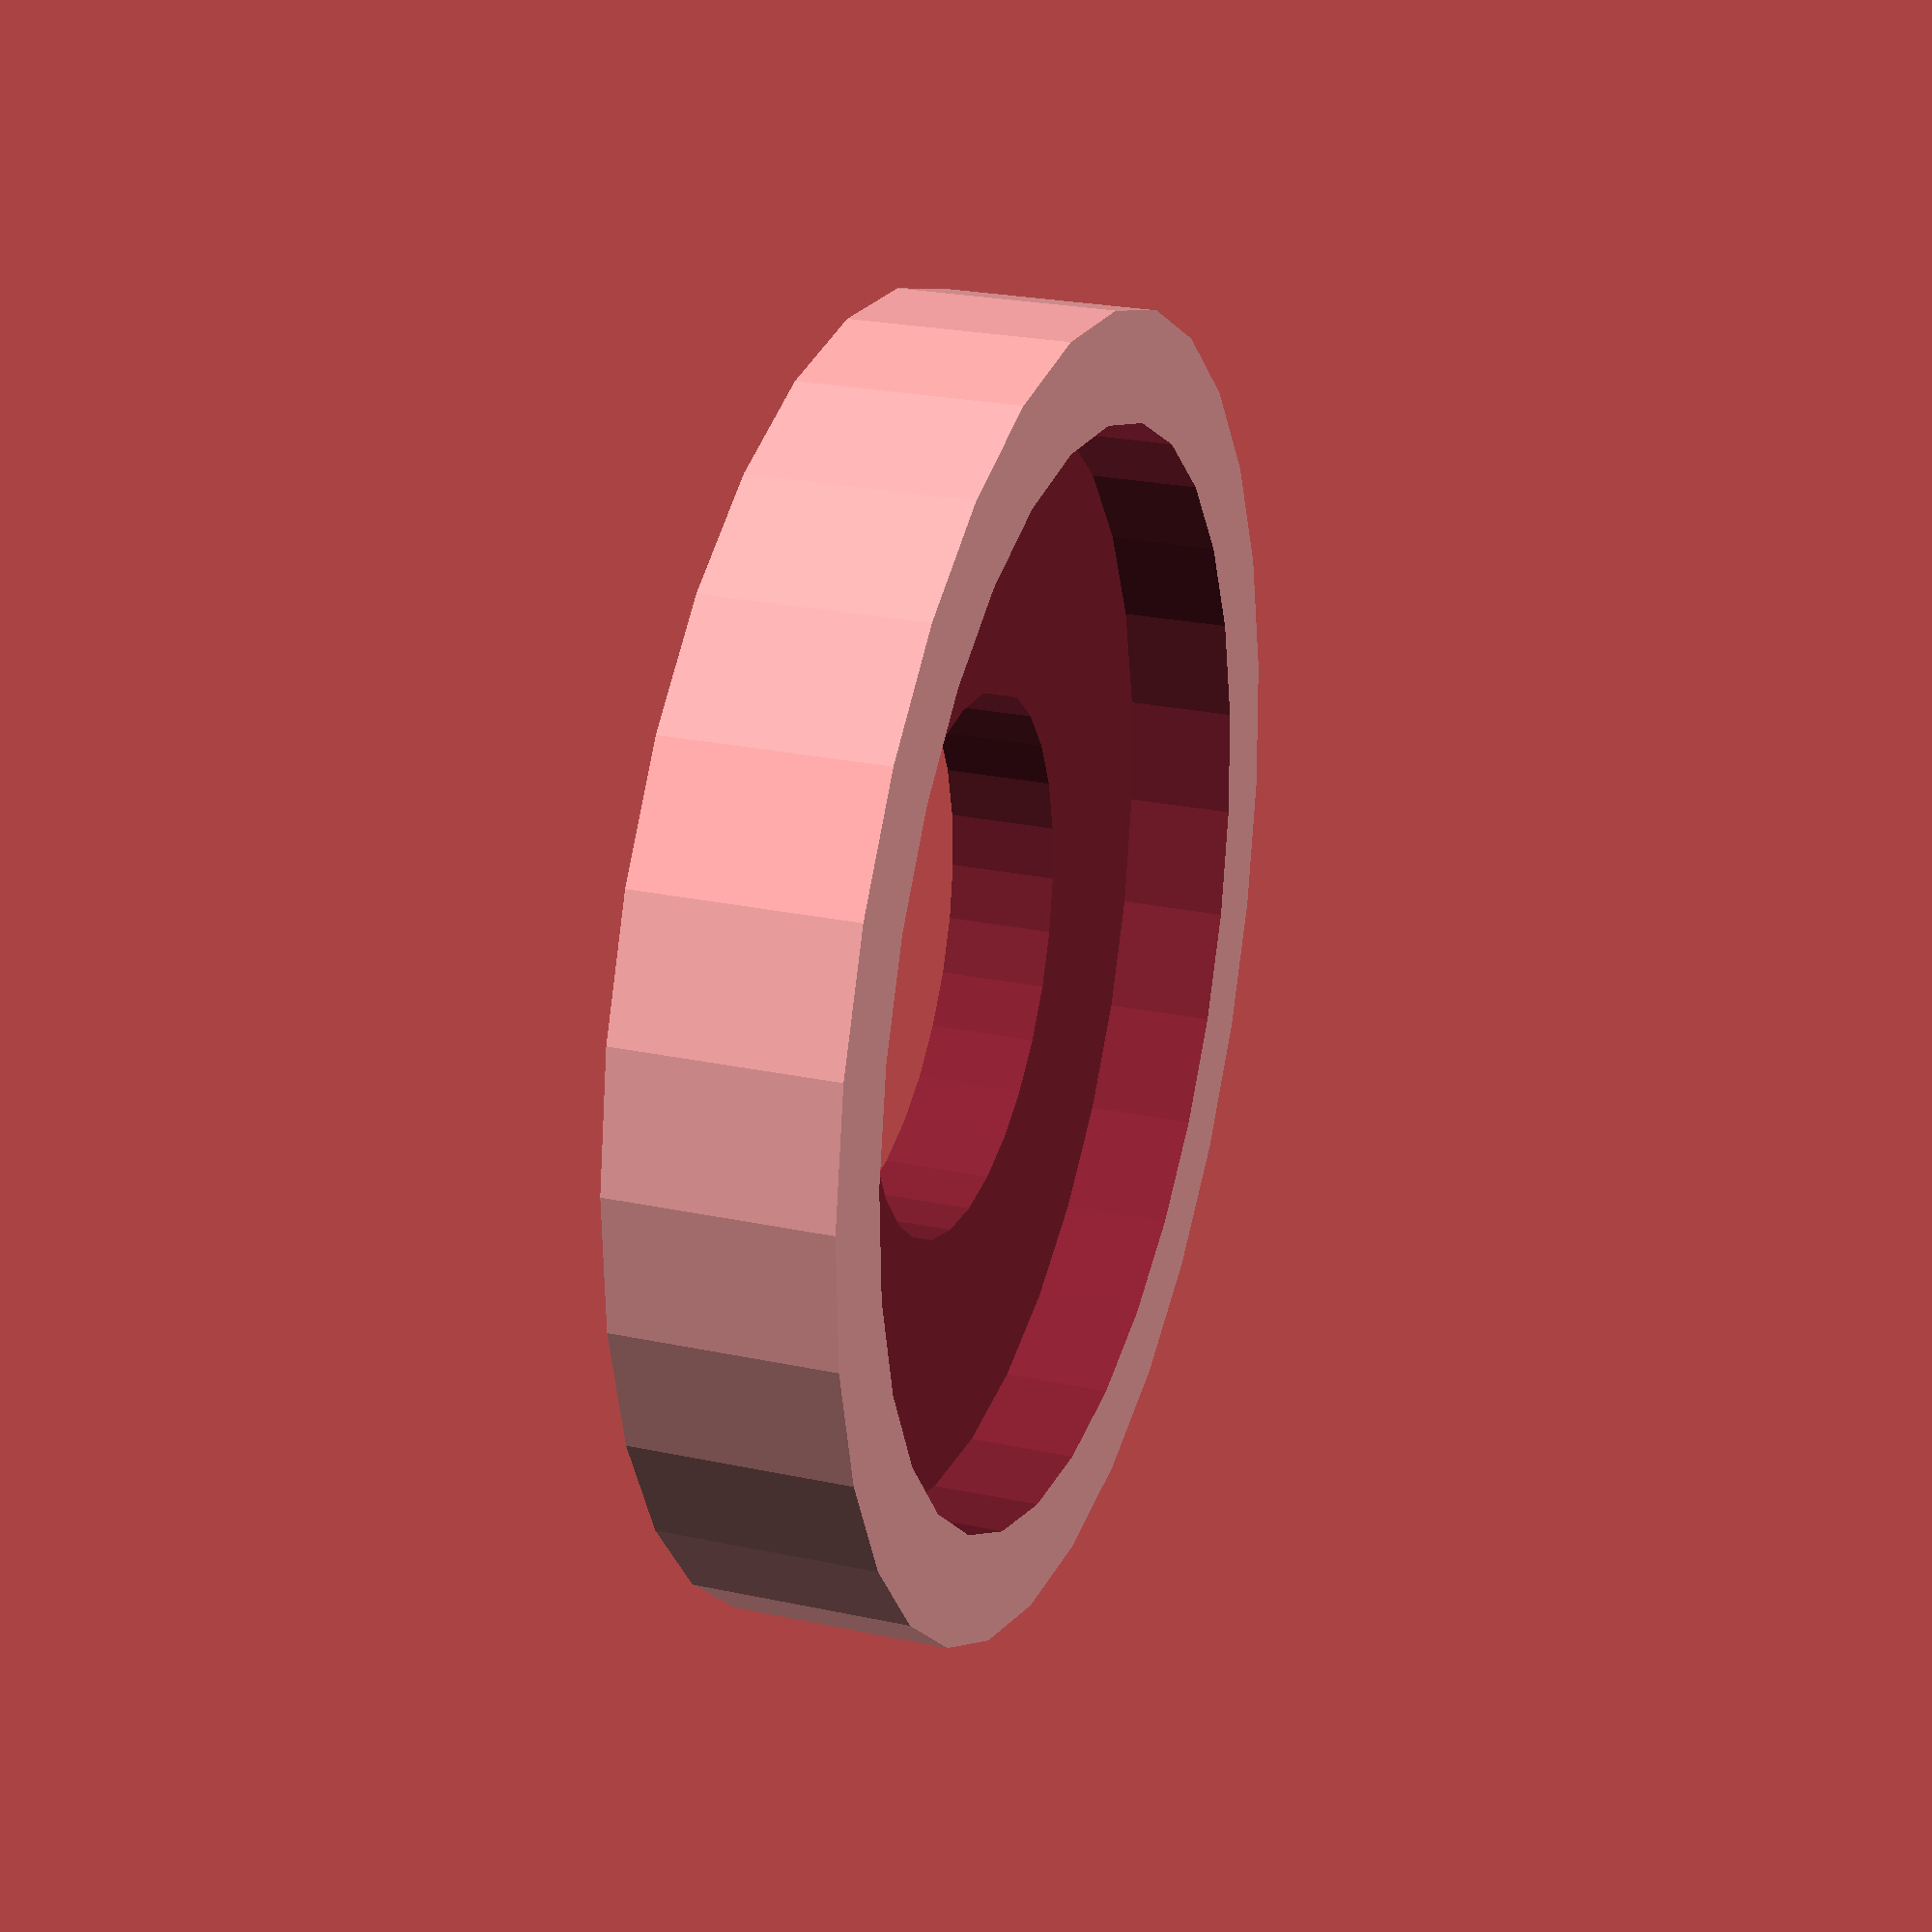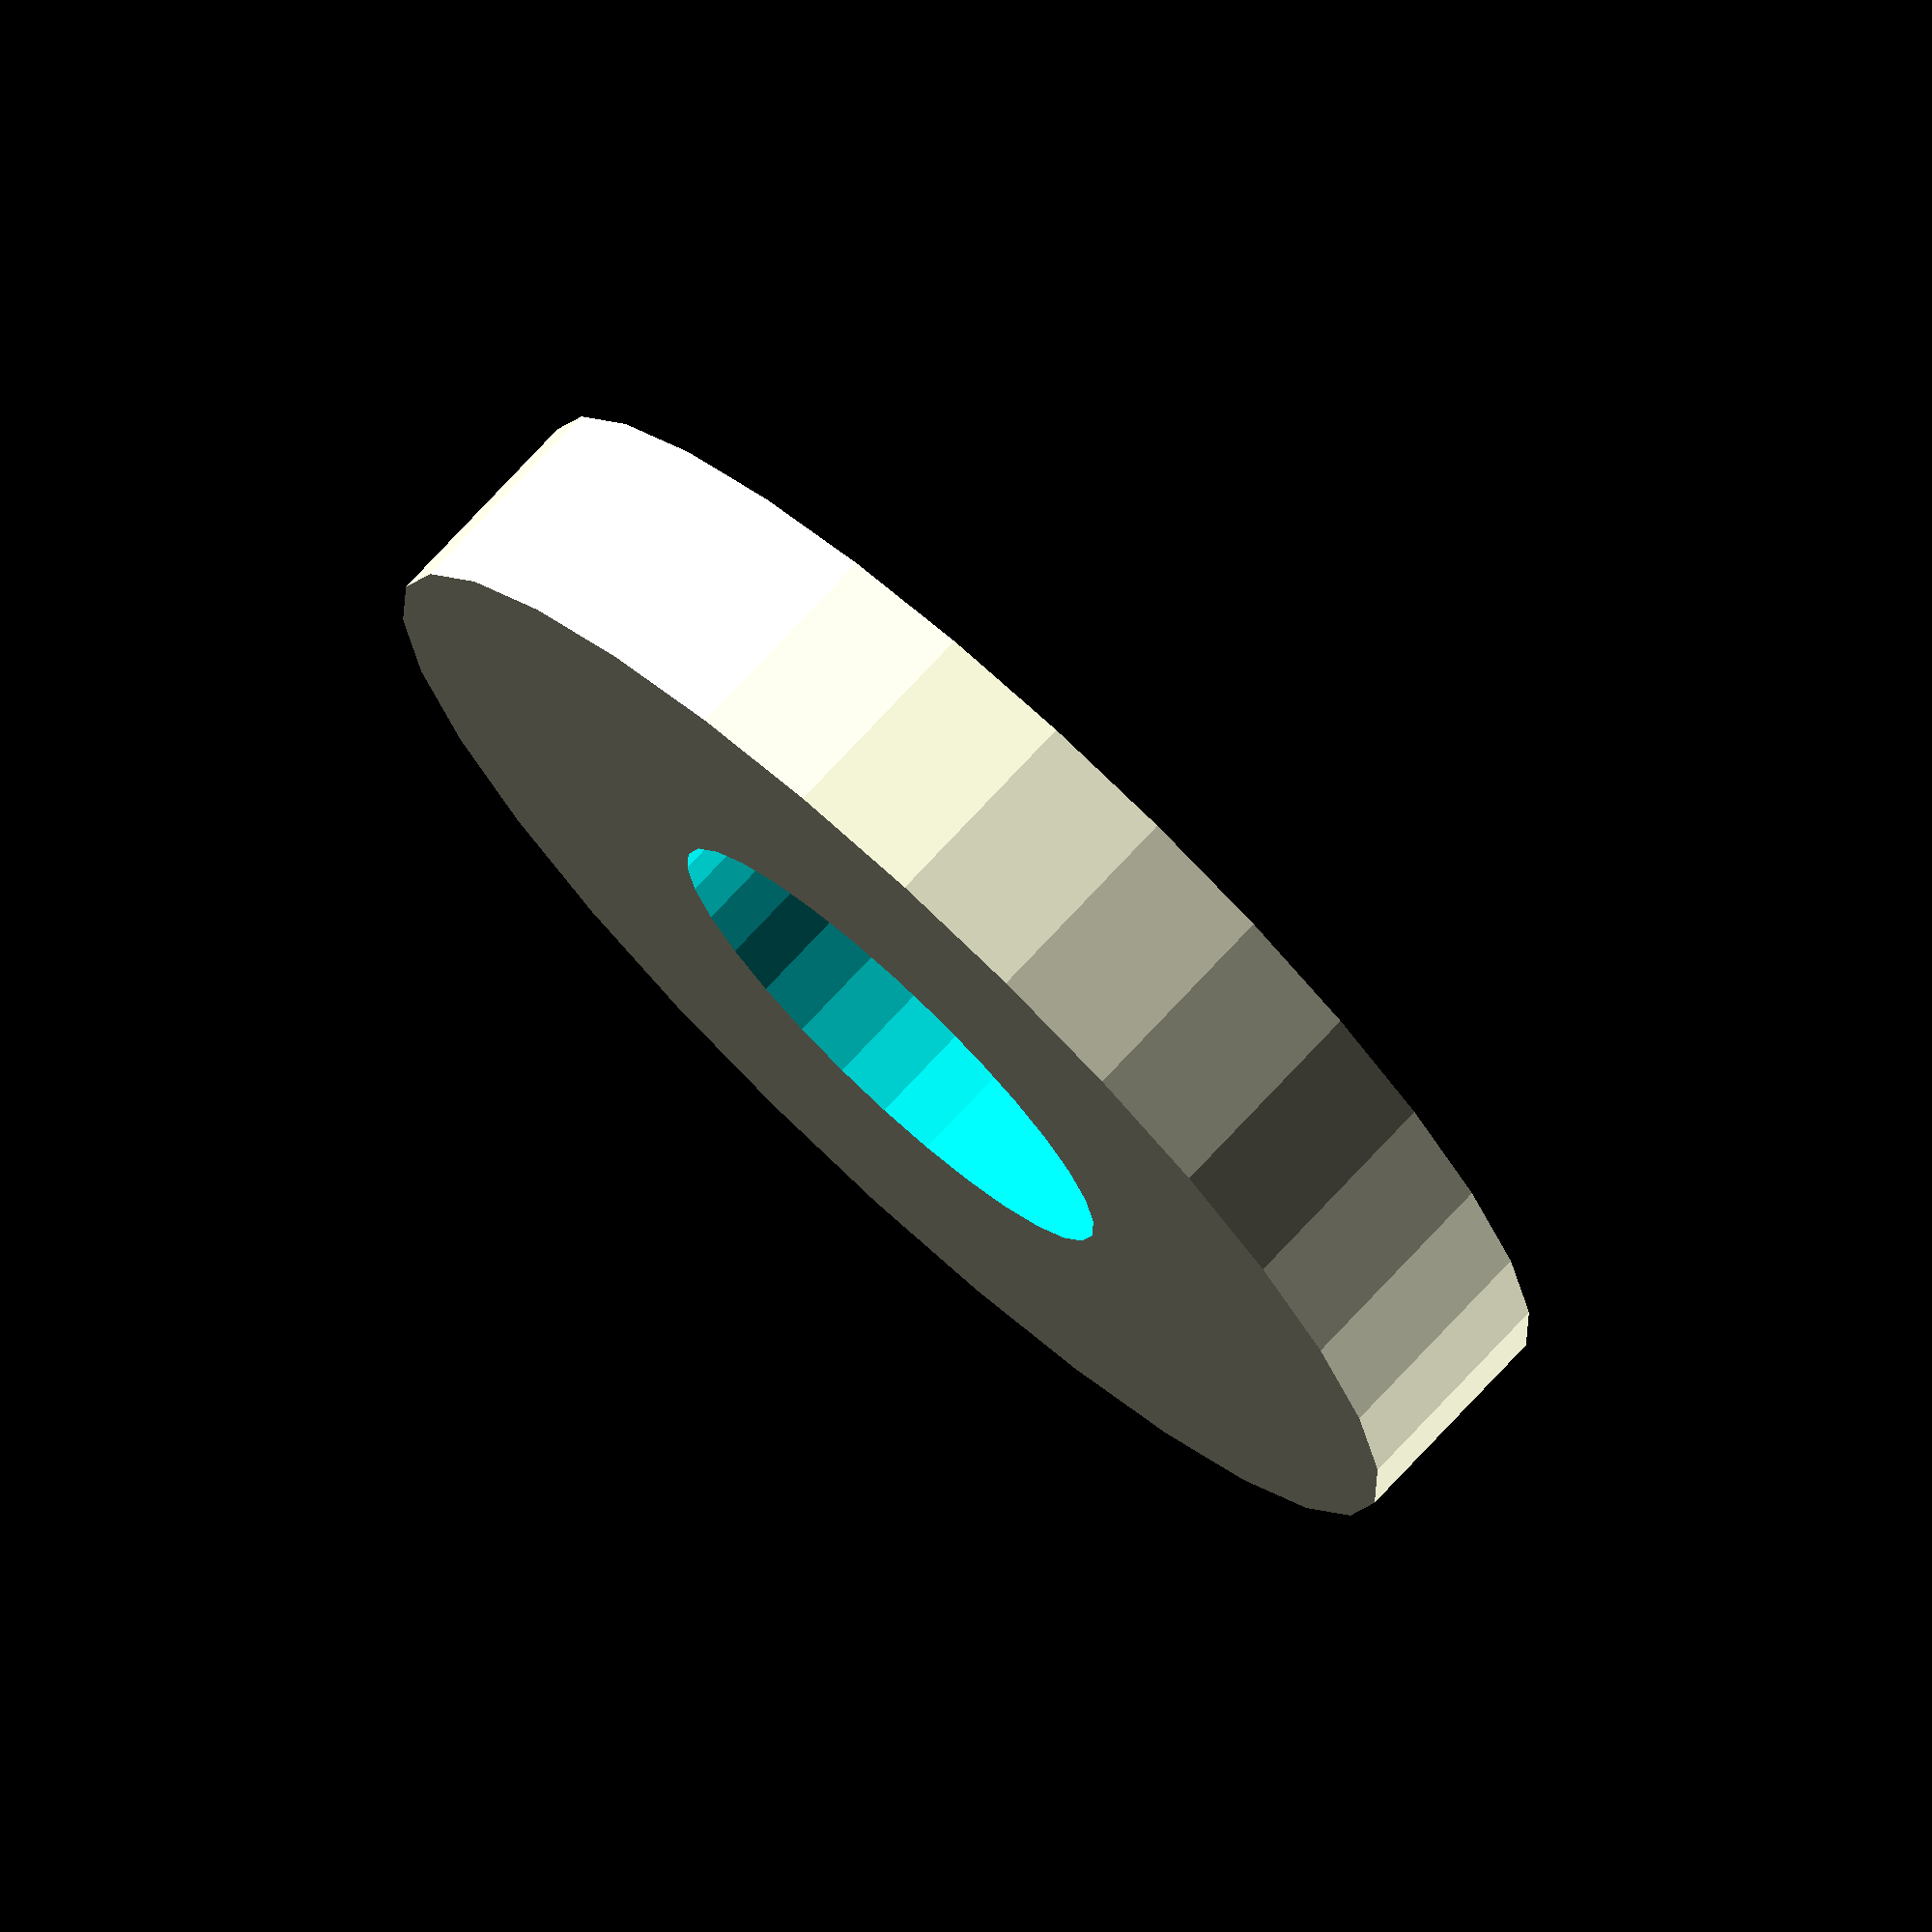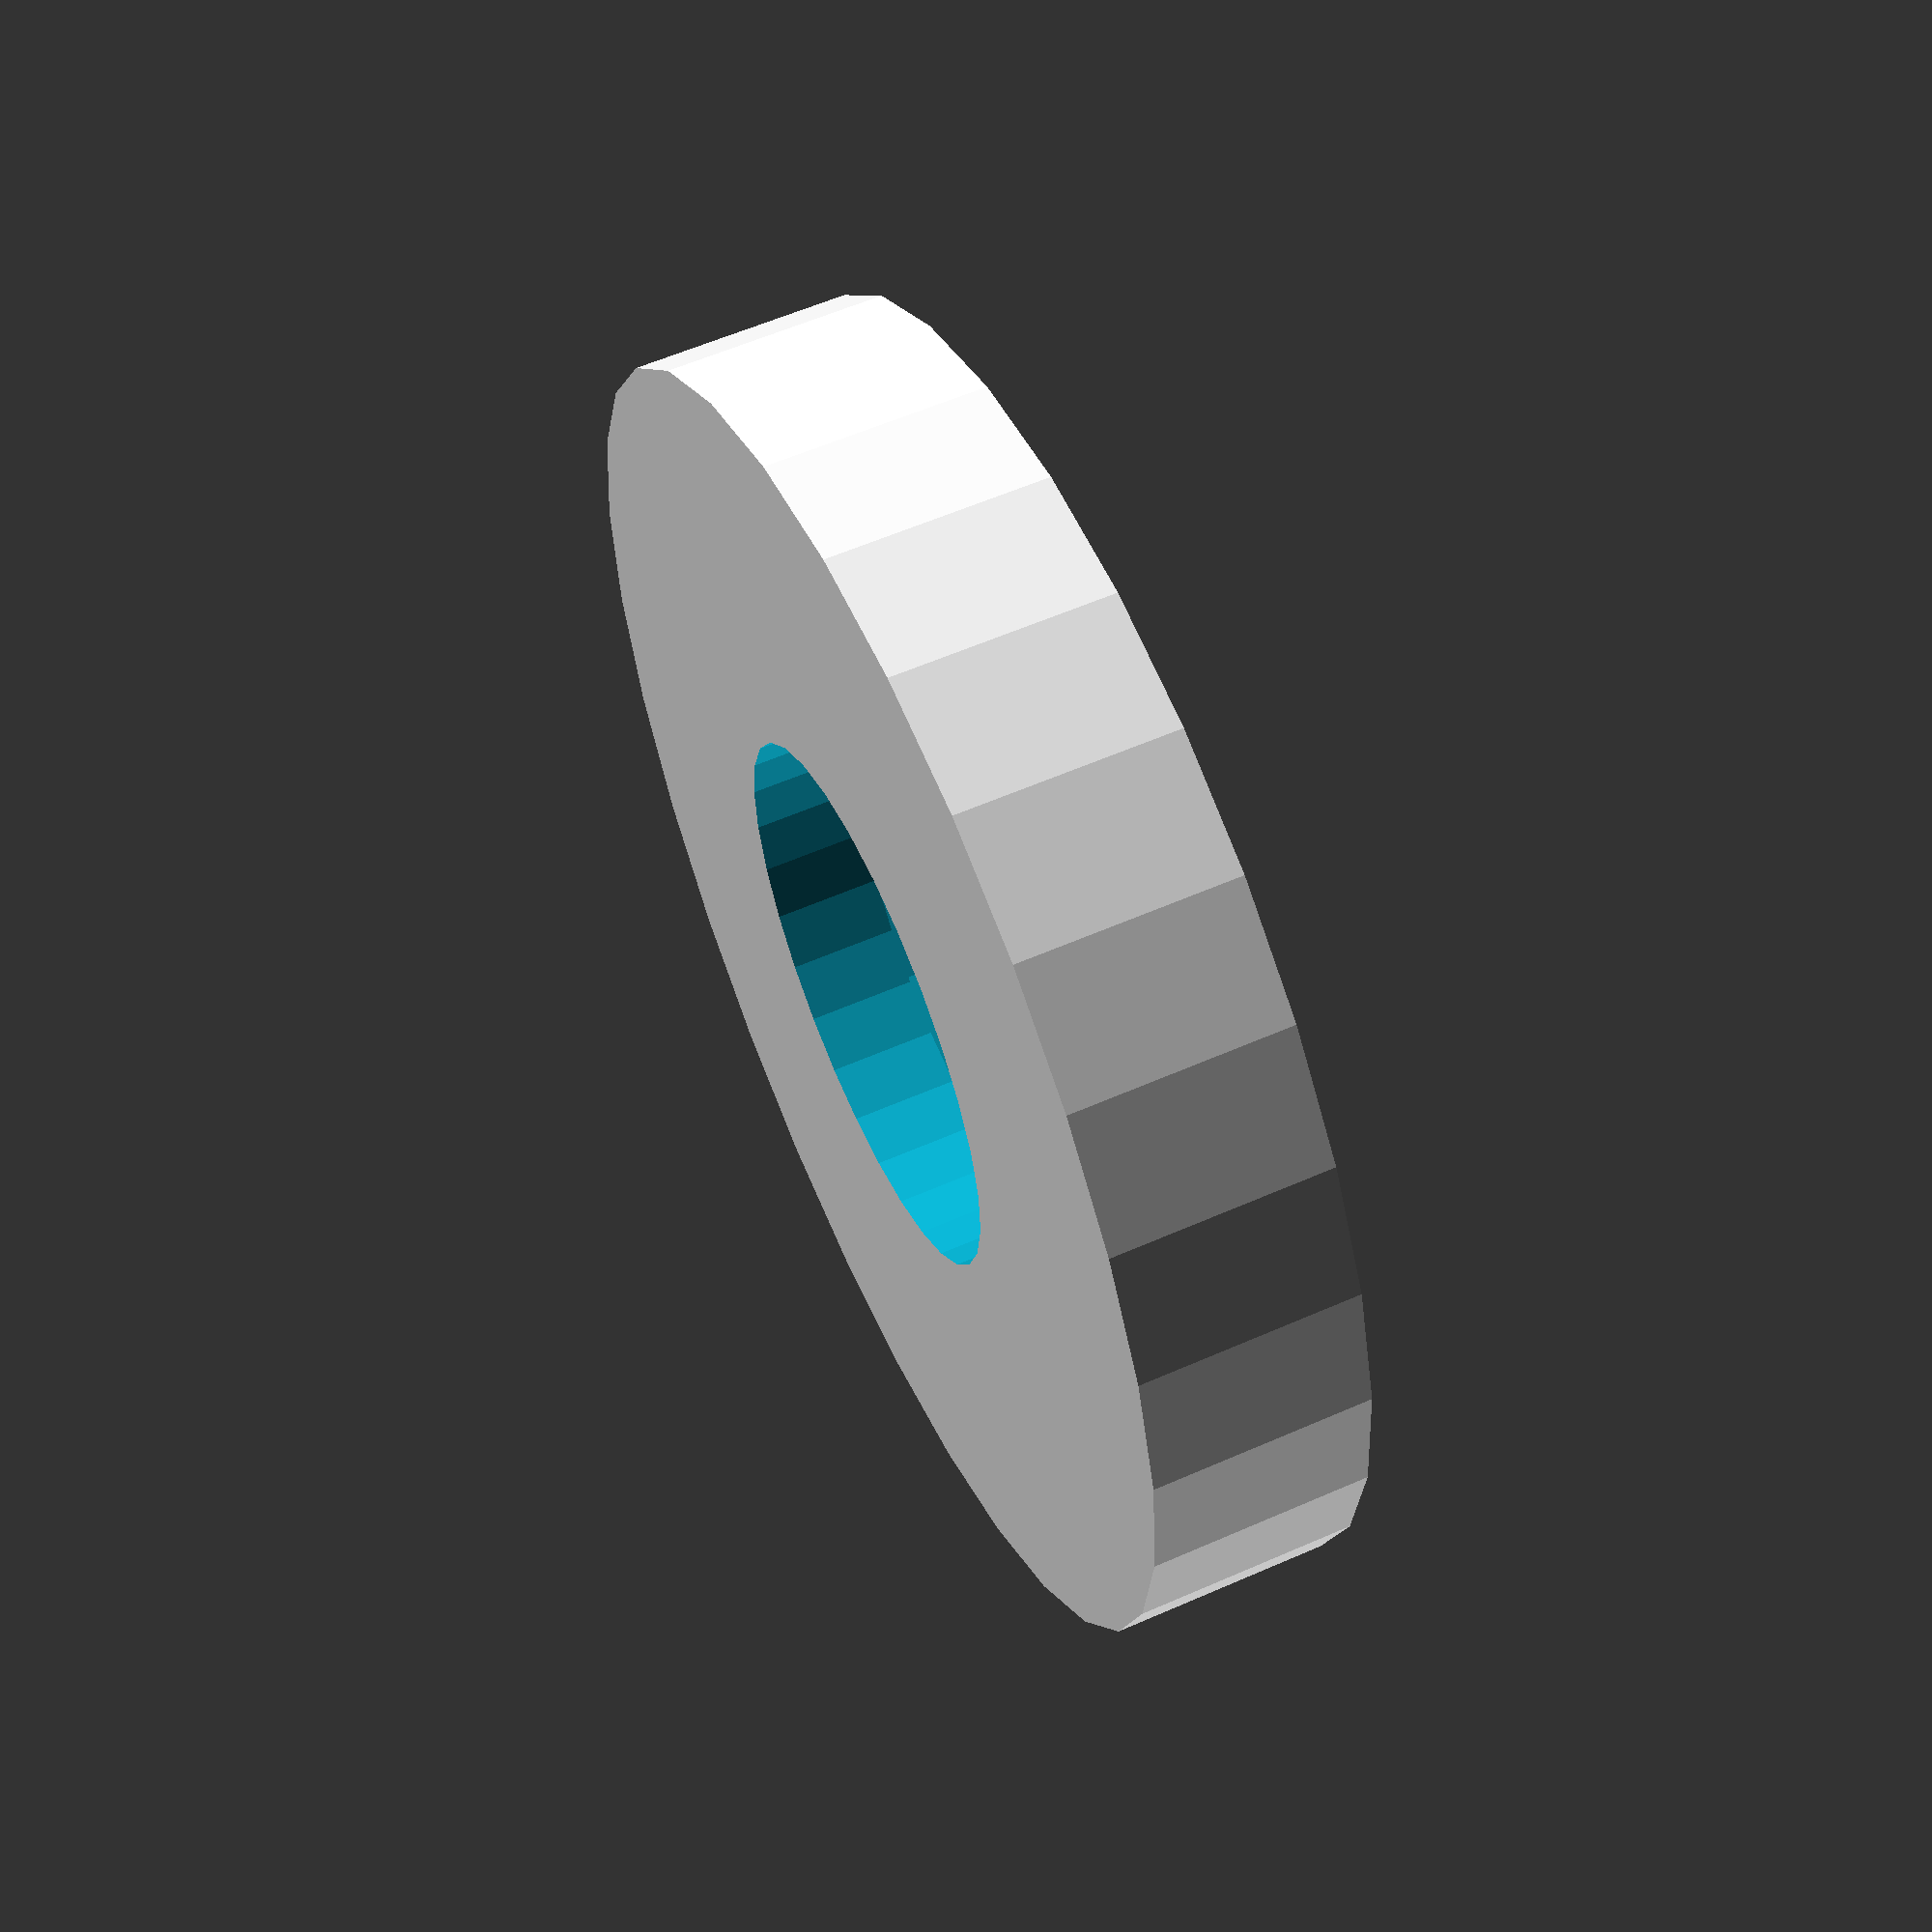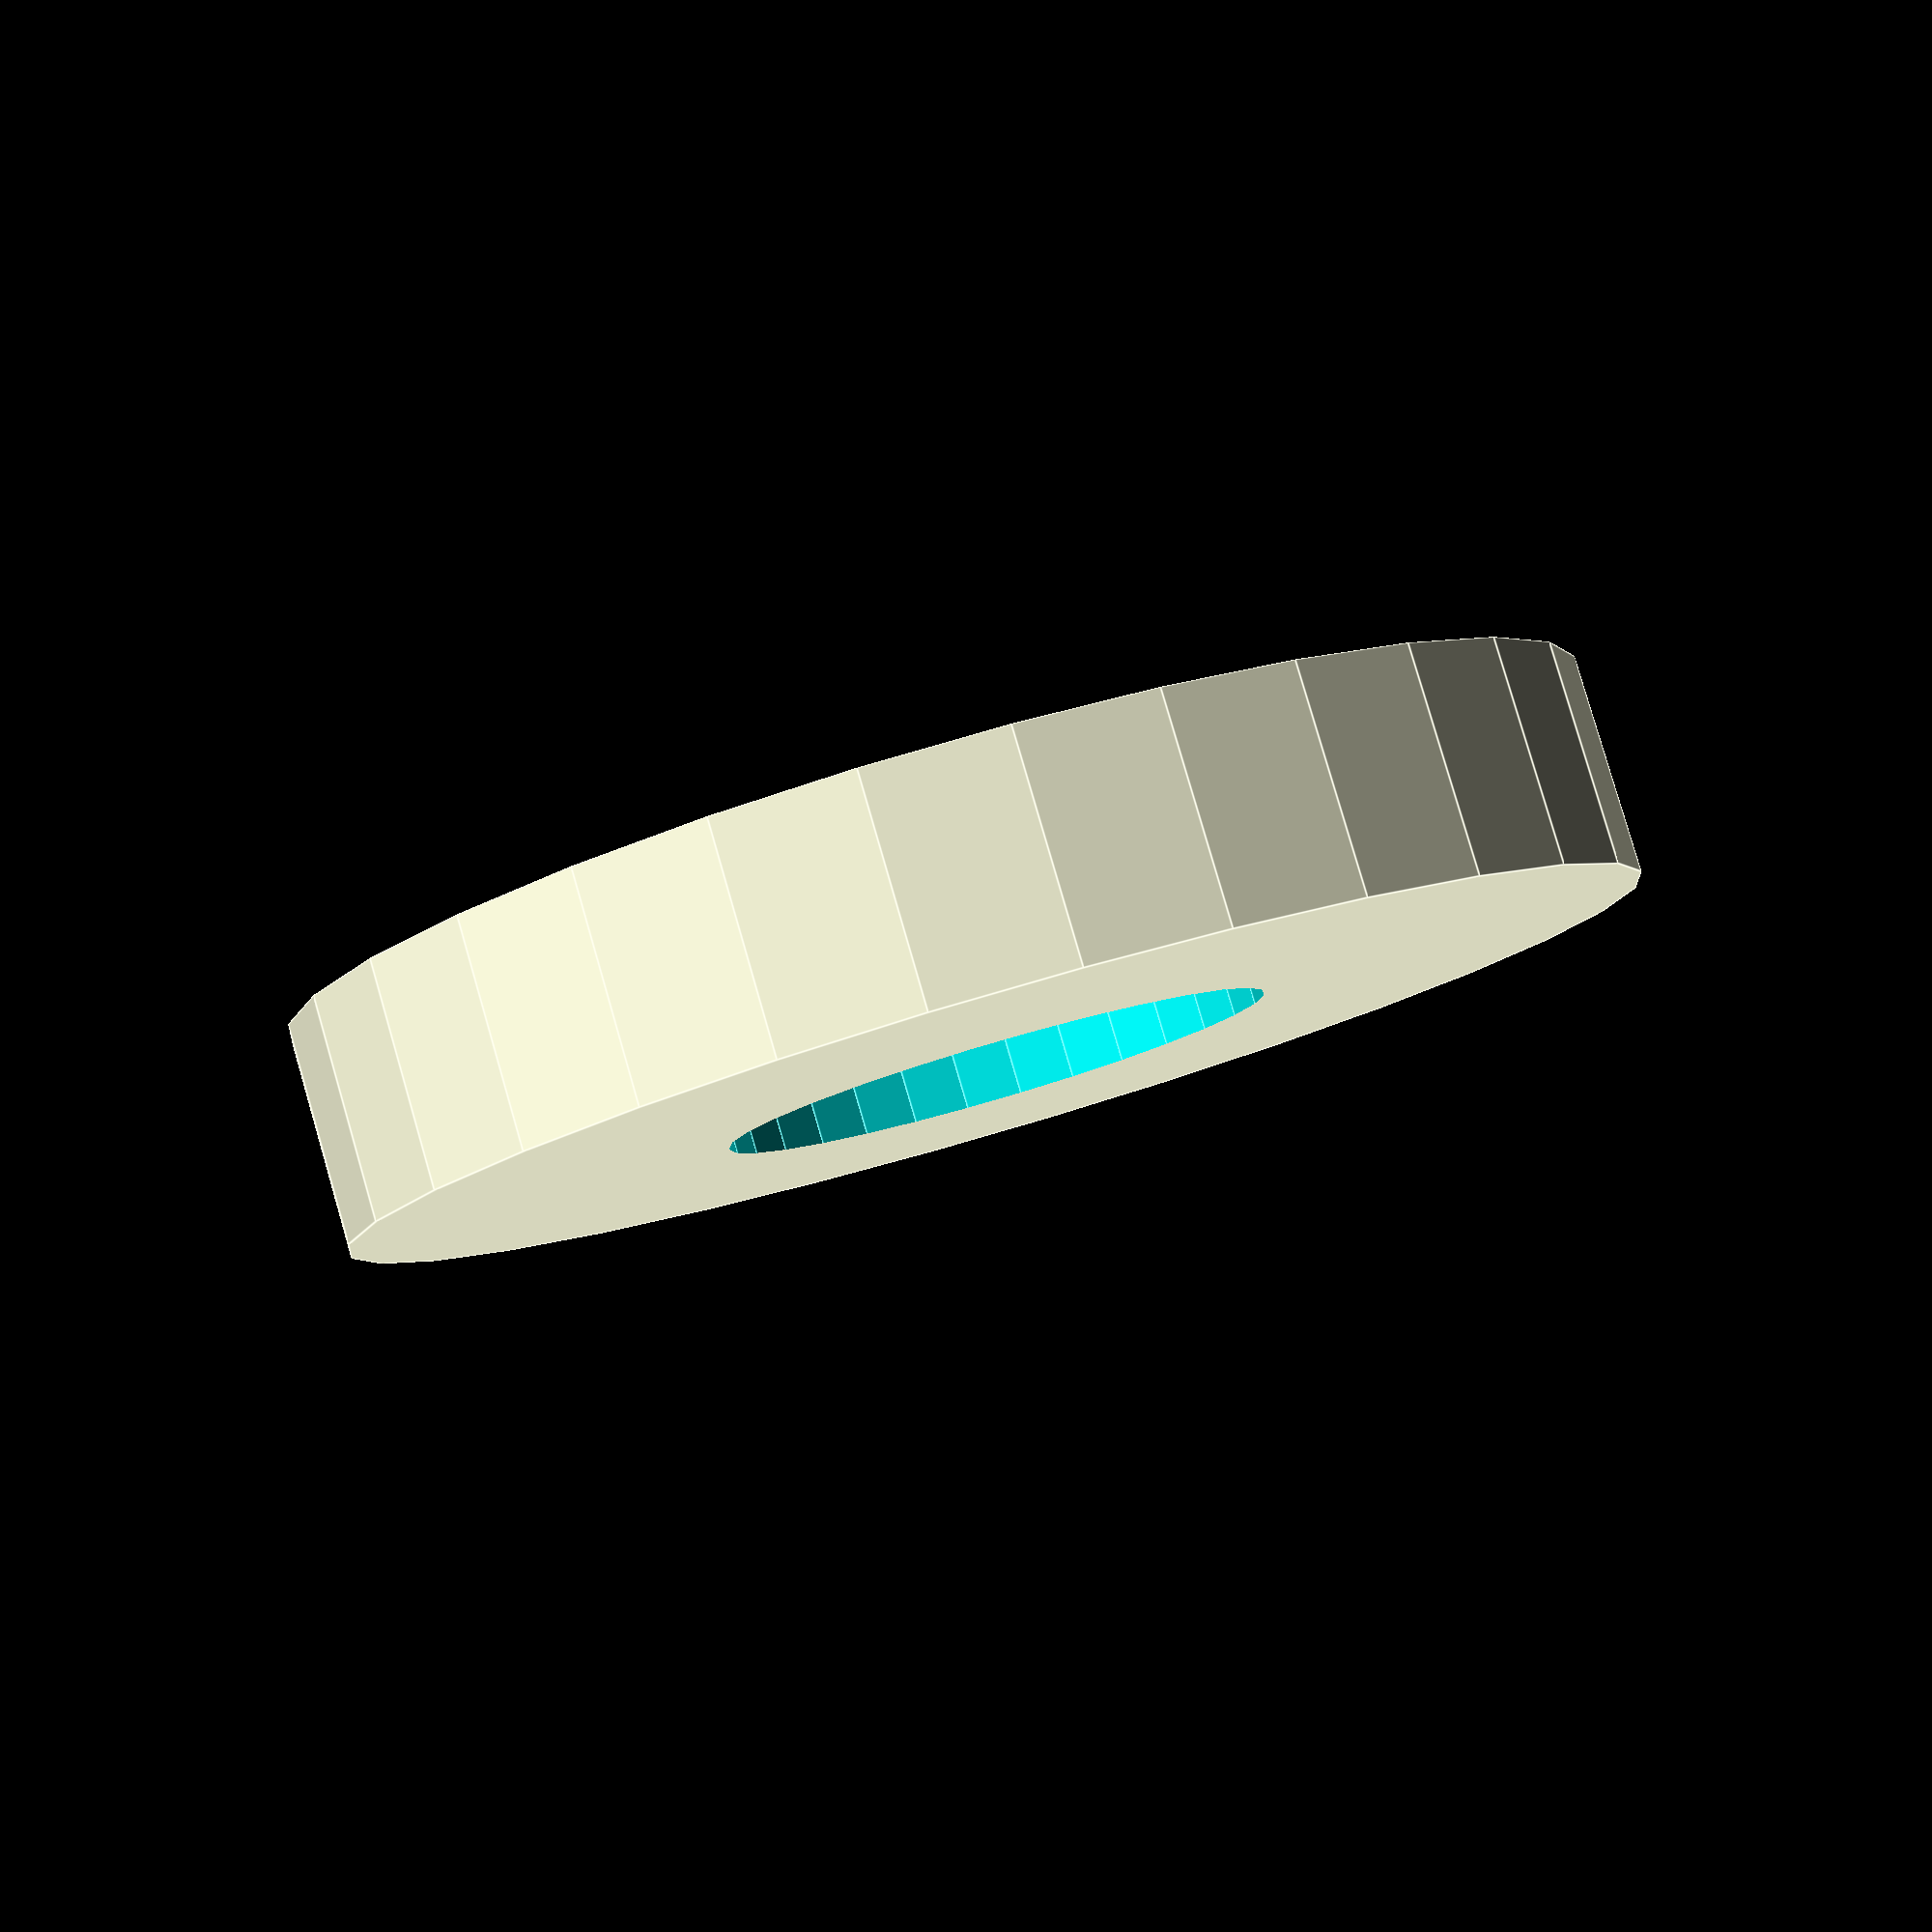
<openscad>
$fn = 30;
// HOLE RADIUS SIZE
HOLE_R = 2.5;
// TOTAL OUTER RADIUS
OUTER_R = 6;
// INNER RADIUS FOR SCREW
INNER_R = 5;

BASE_HEIGHT = 1;
TOTAL_HEIGHT = 2;

difference() {
	cylinder(r=OUTER_R, h=TOTAL_HEIGHT);
	translate([0,0,BASE_HEIGHT])
	cylinder(r=INNER_R, h=100);
	translate([0,0,-1])
	cylinder(r=HOLE_R, h=100);
}


</openscad>
<views>
elev=155.2 azim=52.1 roll=250.8 proj=p view=wireframe
elev=284.8 azim=4.3 roll=222.9 proj=o view=wireframe
elev=302.0 azim=203.2 roll=245.5 proj=p view=wireframe
elev=277.3 azim=83.7 roll=163.8 proj=p view=edges
</views>
